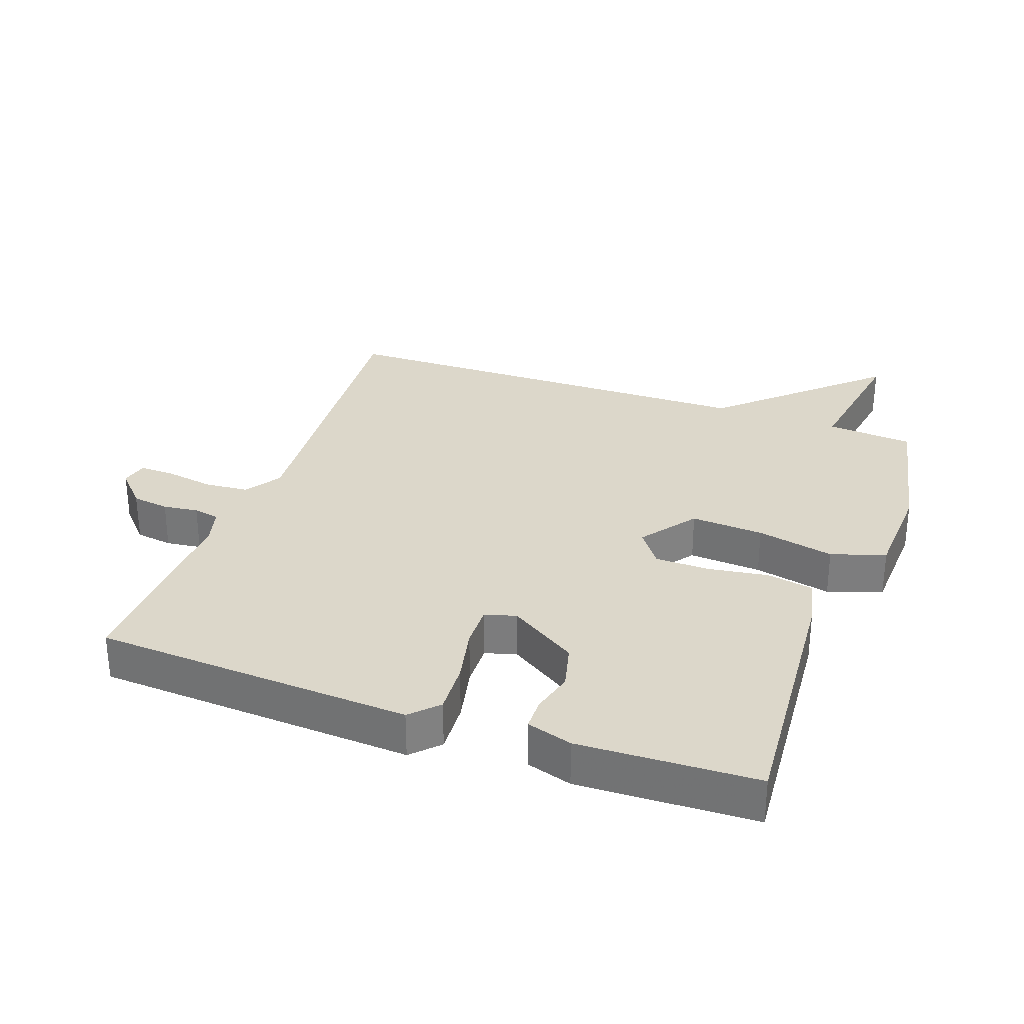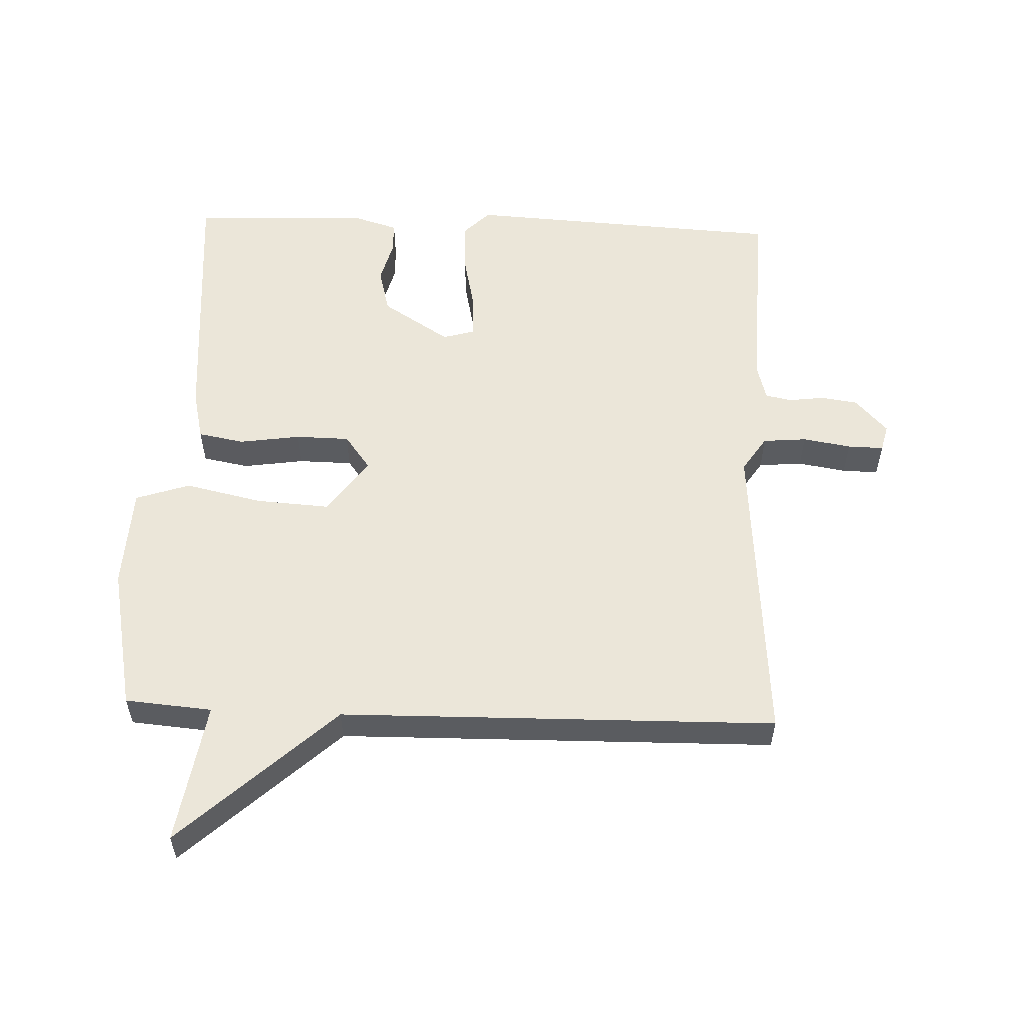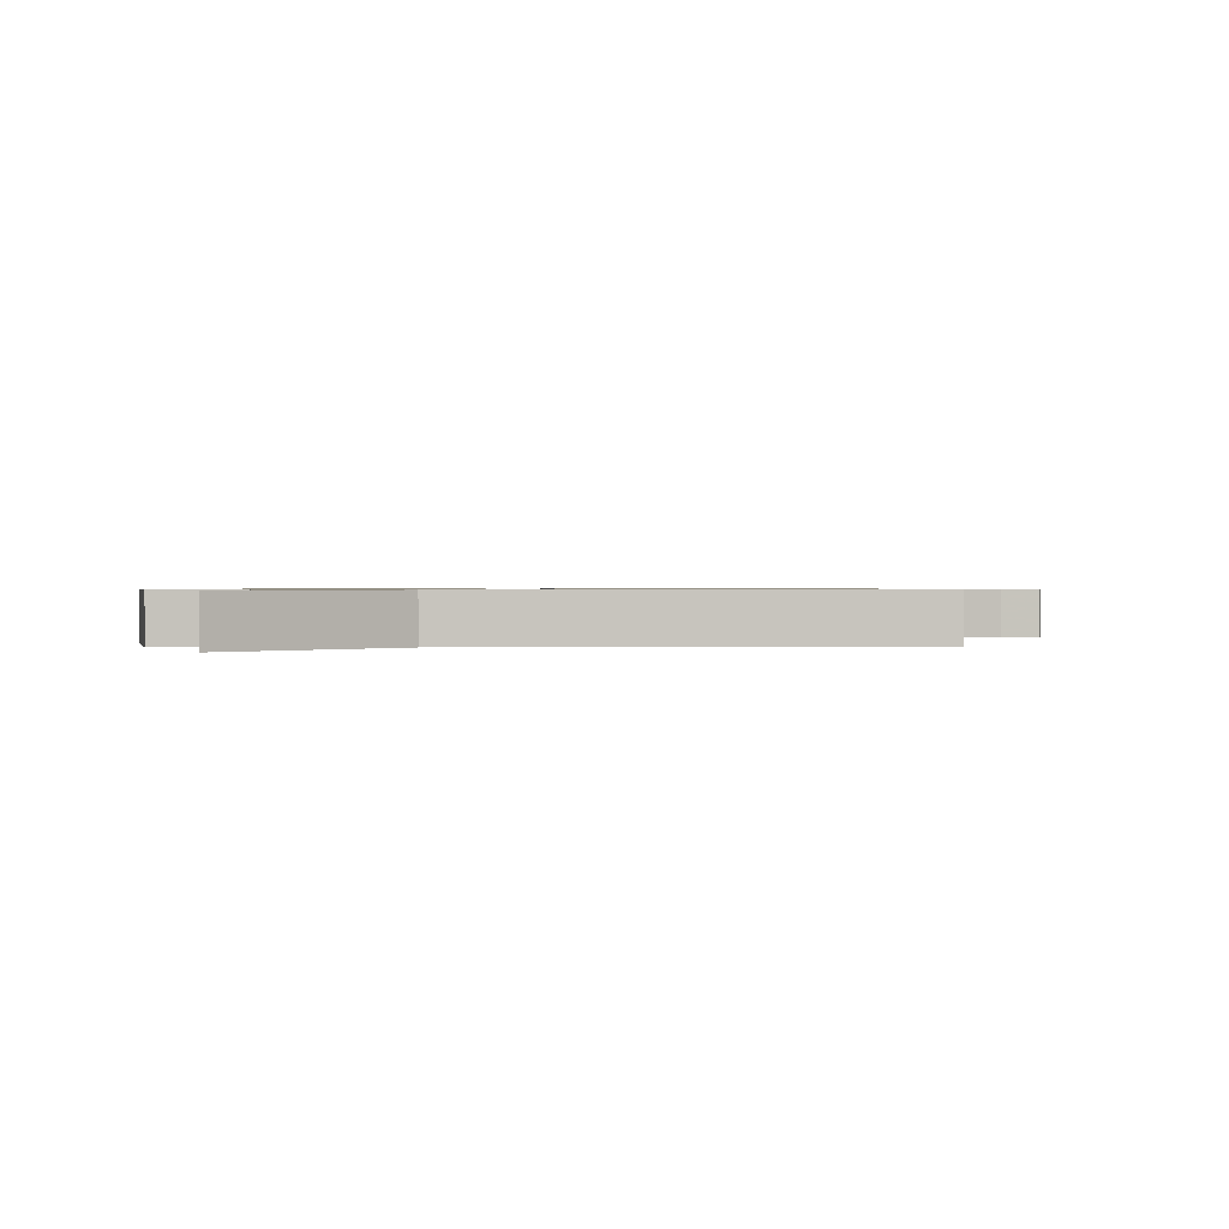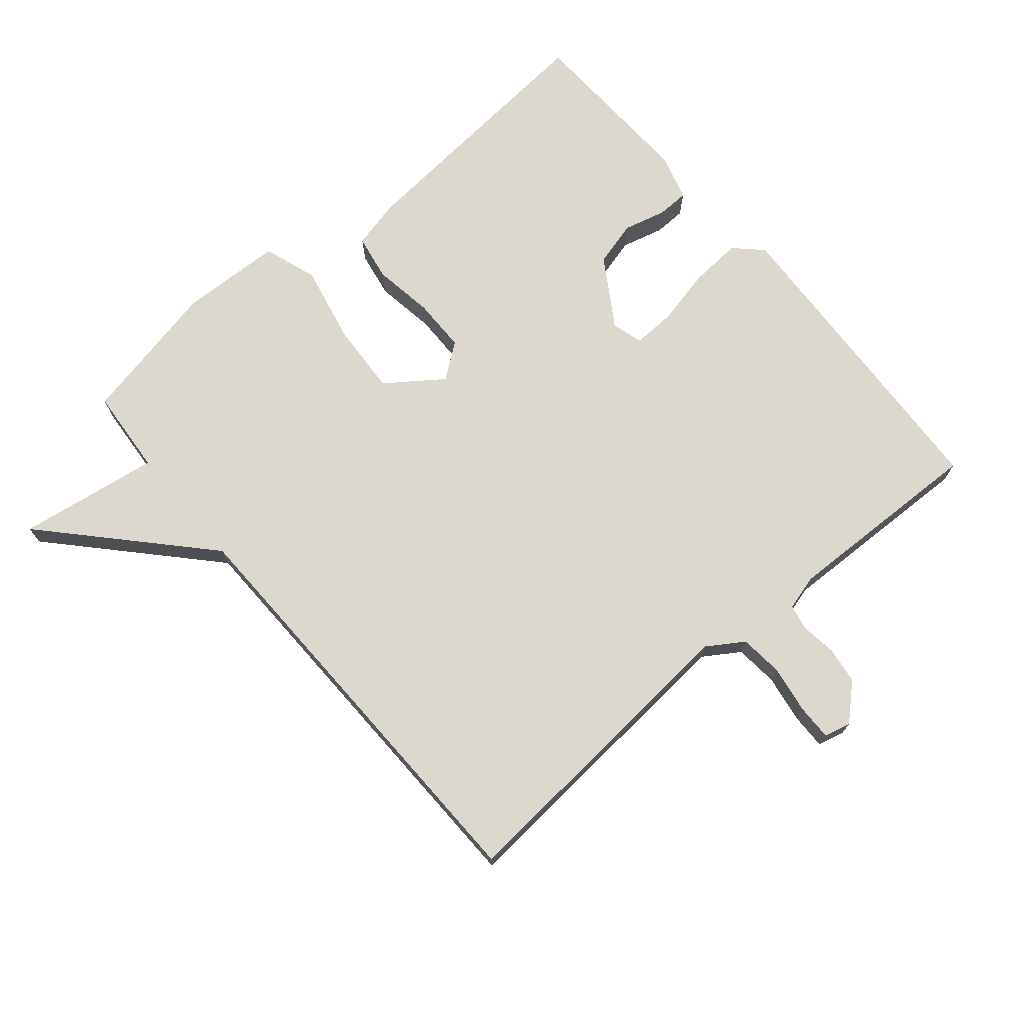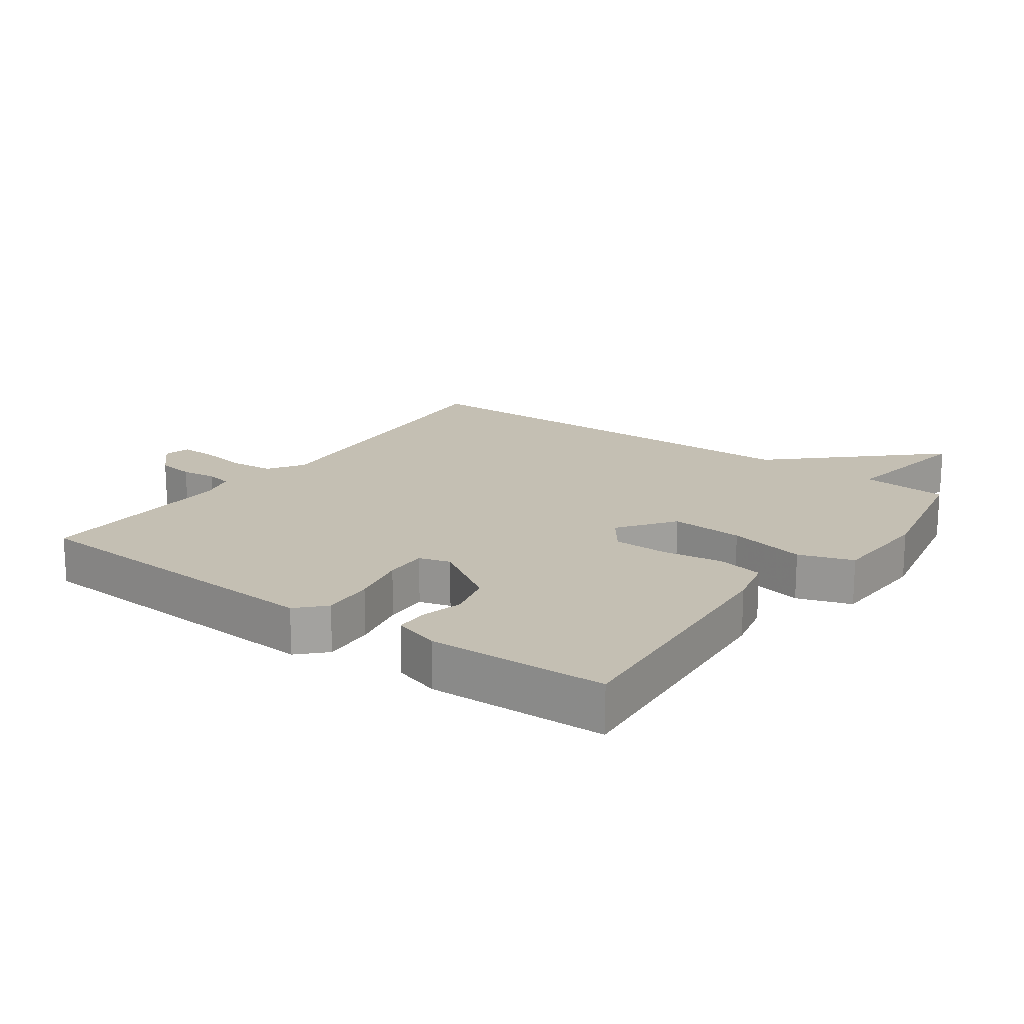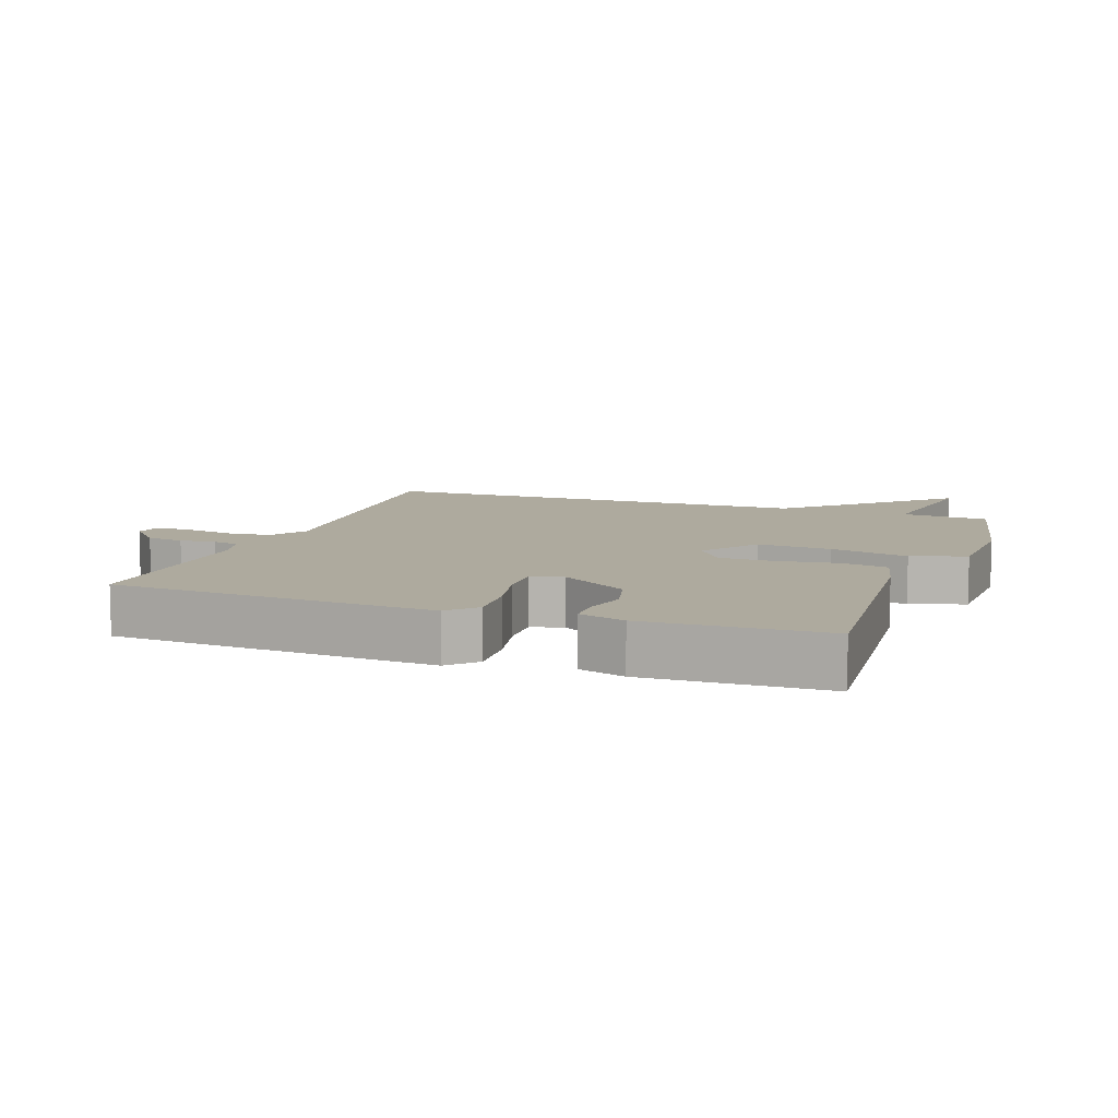
<metadata>
{"format":"obj","ext":"obj","renderer":"f3d","projection":"perspective","resolution":1024,"background":"white","views":[{"elev":30.7,"azim":-70.1,"up":"+Y"},{"elev":55.7,"azim":92.3,"up":"+Y"},{"elev":0.7,"azim":88.8,"up":"+Y"},{"elev":72.3,"azim":139.6,"up":"+Y"},{"elev":17.8,"azim":-54.2,"up":"+Y"},{"elev":9.3,"azim":-70.2,"up":"+Y"}]}
</metadata>
<code>
v -0.5 0.07 -0.5
v -0.527 0.07 -0.011
v -0.486 0.07 0.029
v -0.406 0.07 0.024
v -0.319 0.07 0.005
v -0.253 0.07 0.003
v -0.239 0.07 0.051
v -0.305 0.07 0.155
v -0.375 0.07 0.173
v -0.44 0.07 0.156
v -0.489 0.07 0.157
v -0.51 0.07 0.227
v -0.5 0.07 0.5
v -0.09 0.07 0.467
v -0.013 0.07 0.449
v 0 0.07 0.378
v -0.014 0.07 0.285
v -0.013 0.07 0.202
v 0.041 0.07 0.162
v 0.126 0.07 0.224
v 0.119 0.07 0.336
v 0.093 0.07 0.455
v 0.121 0.07 0.538
v 0.278 0.07 0.545
v 0.5 0.07 0.5
v 0.511 0.07 0.367
v 0.728 0.07 0.401
v 0.511 0.07 0.167
v 0.5 0.07 -0.5
v 0.018 0.07 -0.463
v -0.037 0.07 -0.499
v -0.043 0.07 -0.566
v -0.031 0.07 -0.64
v -0.03 0.07 -0.695
v -0.071 0.07 -0.705
v -0.124 0.07 -0.656
v -0.132 0.07 -0.599
v -0.125 0.07 -0.545
v -0.133 0.07 -0.505
v -0.188 0.07 -0.49
v -0.5 0 -0.5
v -0.527 0 -0.011
v -0.486 0 0.029
v -0.406 0 0.024
v -0.319 0 0.005
v -0.253 0 0.003
v -0.239 0 0.051
v -0.305 0 0.155
v -0.375 0 0.173
v -0.44 0 0.156
v -0.489 0 0.157
v -0.51 0 0.227
v -0.5 0 0.5
v -0.09 0 0.467
v -0.013 0 0.449
v 0 0 0.378
v -0.014 0 0.285
v -0.013 0 0.202
v 0.041 0 0.162
v 0.126 0 0.224
v 0.119 0 0.336
v 0.093 0 0.455
v 0.121 0 0.538
v 0.278 0 0.545
v 0.5 0 0.5
v 0.511 0 0.367
v 0.728 0 0.401
v 0.511 0 0.167
v 0.5 0 -0.5
v 0.018 0 -0.463
v -0.037 0 -0.499
v -0.043 0 -0.566
v -0.031 0 -0.64
v -0.03 0 -0.695
v -0.071 0 -0.705
v -0.124 0 -0.656
v -0.132 0 -0.599
v -0.125 0 -0.545
v -0.133 0 -0.505
v -0.188 0 -0.49
f 36 37 38
f 35 36 38
f 34 35 38
f 33 34 38
f 32 33 38
f 31 32 38 39
f 30 31 39 40
f 28 29 30
f 26 27 28
f 25 26 28
f 24 25 28
f 23 24 28
f 22 23 28
f 21 22 28
f 20 21 28
f 30 40 1
f 28 30 1
f 20 28 1
f 19 20 1
f 15 16 17
f 14 15 17
f 13 14 17
f 12 13 17
f 11 12 17
f 10 11 17
f 9 10 17
f 8 9 17 18
f 7 8 18 19
f 3 4 5
f 2 3 5
f 1 2 5
f 1 5 6
f 19 1 6
f 6 7 19
f 78 77 76
f 78 76 75
f 78 75 74
f 78 74 73
f 78 73 72
f 79 78 72 71
f 80 79 71 70
f 70 69 68
f 68 67 66
f 68 66 65
f 68 65 64
f 68 64 63
f 68 63 62
f 68 62 61
f 68 61 60
f 41 80 70
f 41 70 68
f 41 68 60
f 41 60 59
f 57 56 55
f 57 55 54
f 57 54 53
f 57 53 52
f 57 52 51
f 57 51 50
f 57 50 49
f 58 57 49 48
f 59 58 48 47
f 45 44 43
f 45 43 42
f 45 42 41
f 46 45 41
f 46 41 59
f 59 47 46
f 1 41 42 2
f 2 42 43 3
f 3 43 44 4
f 4 44 45 5
f 5 45 46 6
f 6 46 47 7
f 7 47 48 8
f 8 48 49 9
f 9 49 50 10
f 10 50 51 11
f 11 51 52 12
f 12 52 53 13
f 13 53 54 14
f 14 54 55 15
f 15 55 56 16
f 16 56 57 17
f 17 57 58 18
f 18 58 59 19
f 19 59 60 20
f 20 60 61 21
f 21 61 62 22
f 22 62 63 23
f 23 63 64 24
f 24 64 65 25
f 25 65 66 26
f 26 66 67 27
f 27 67 68 28
f 28 68 69 29
f 29 69 70 30
f 30 70 71 31
f 31 71 72 32
f 32 72 73 33
f 33 73 74 34
f 34 74 75 35
f 35 75 76 36
f 36 76 77 37
f 37 77 78 38
f 38 78 79 39
f 39 79 80 40
f 40 80 41 1

</code>
